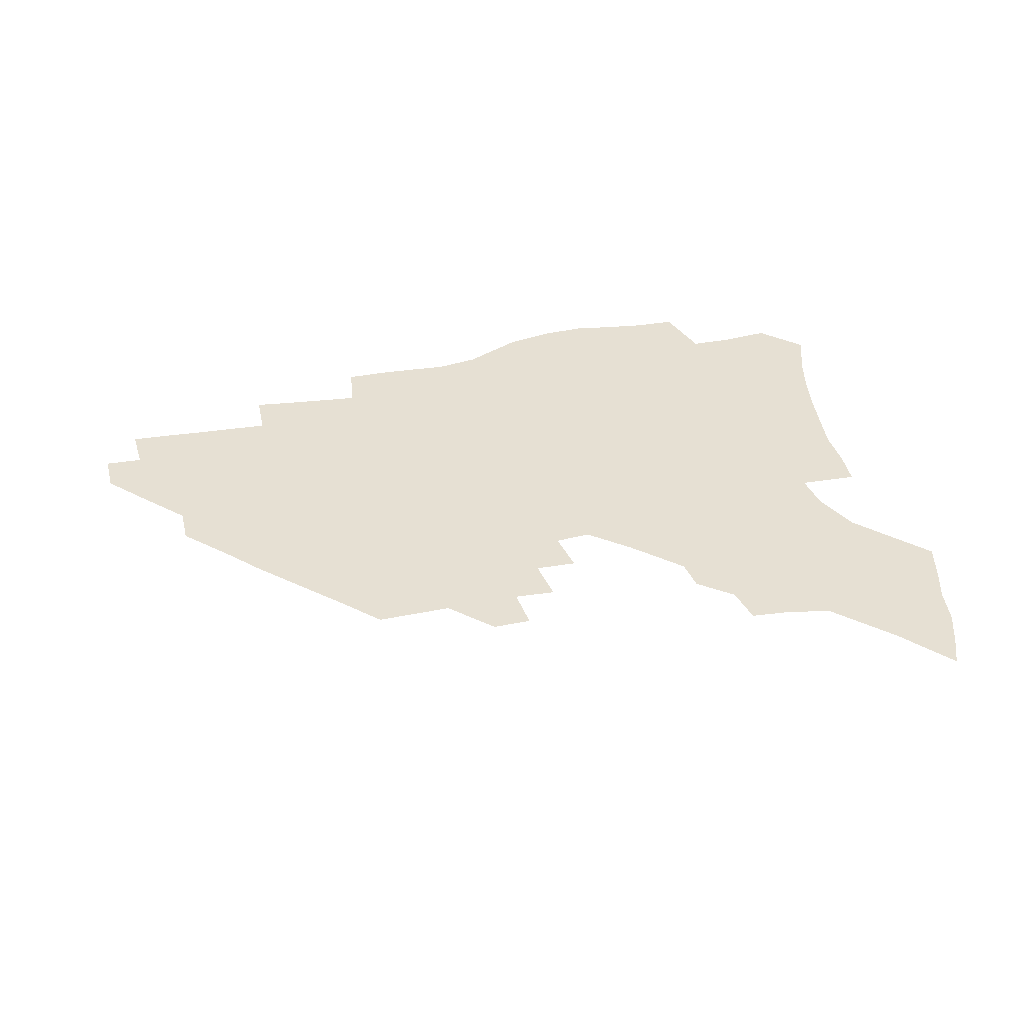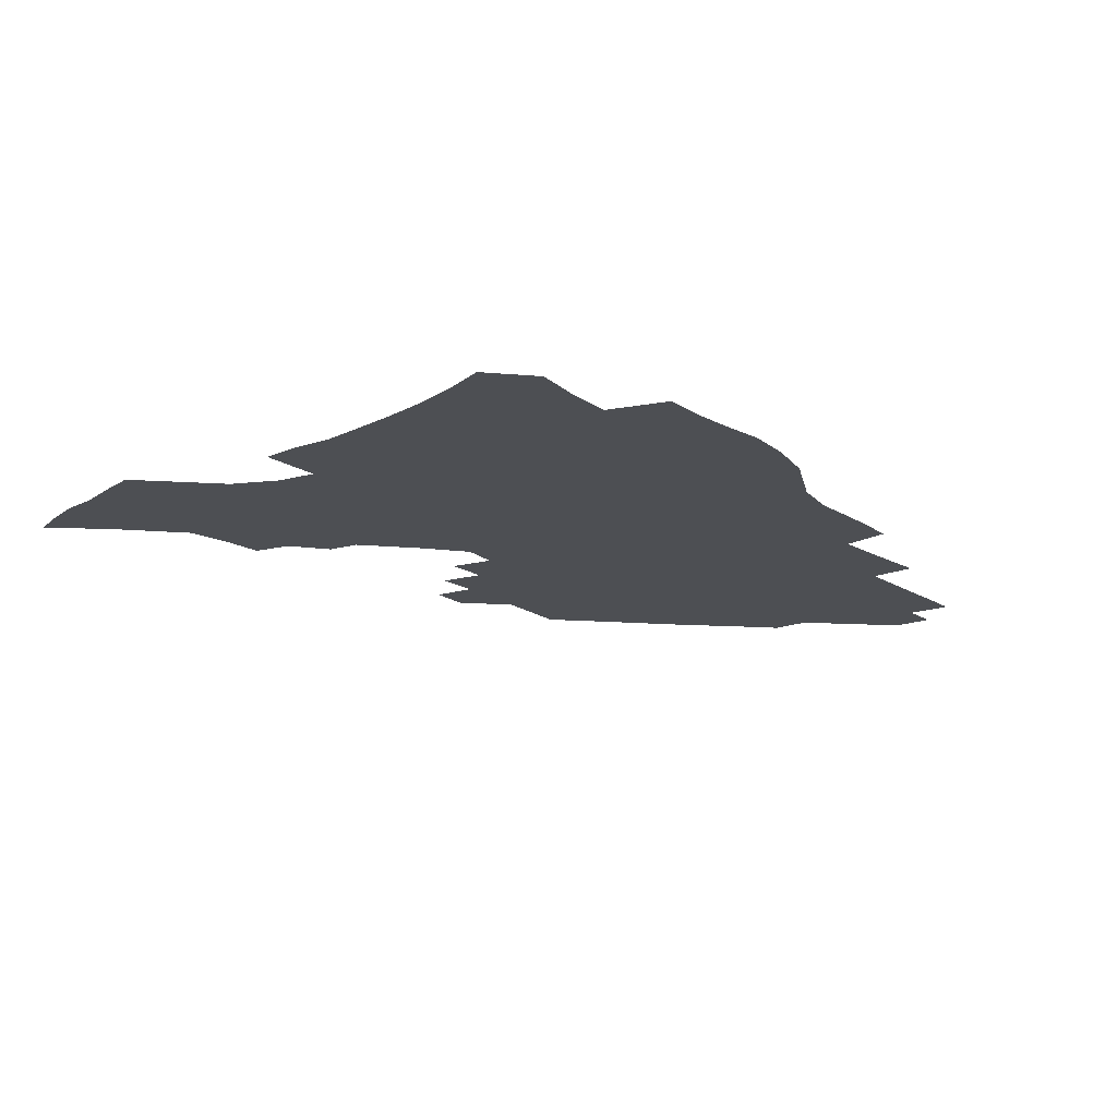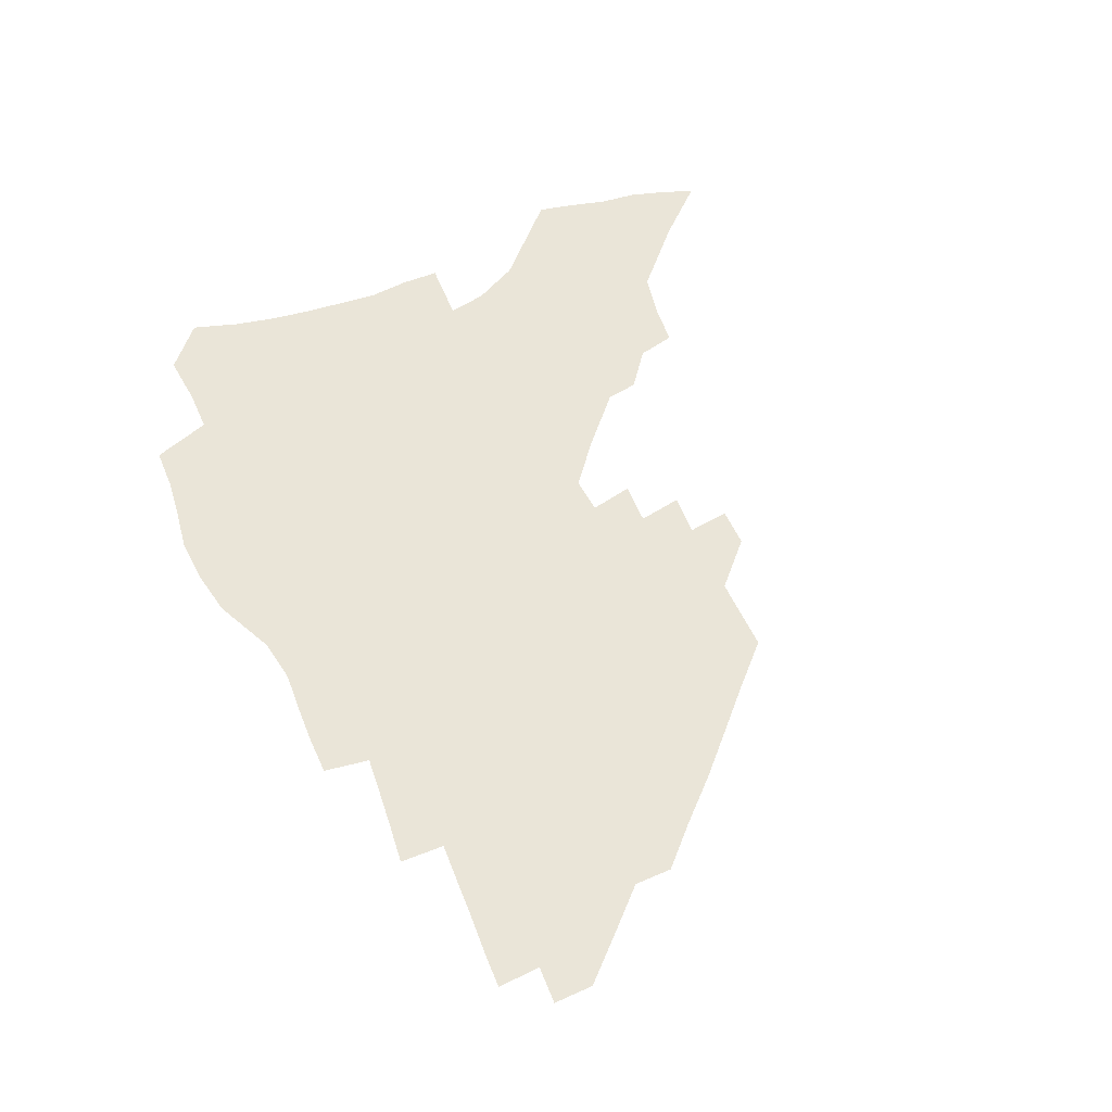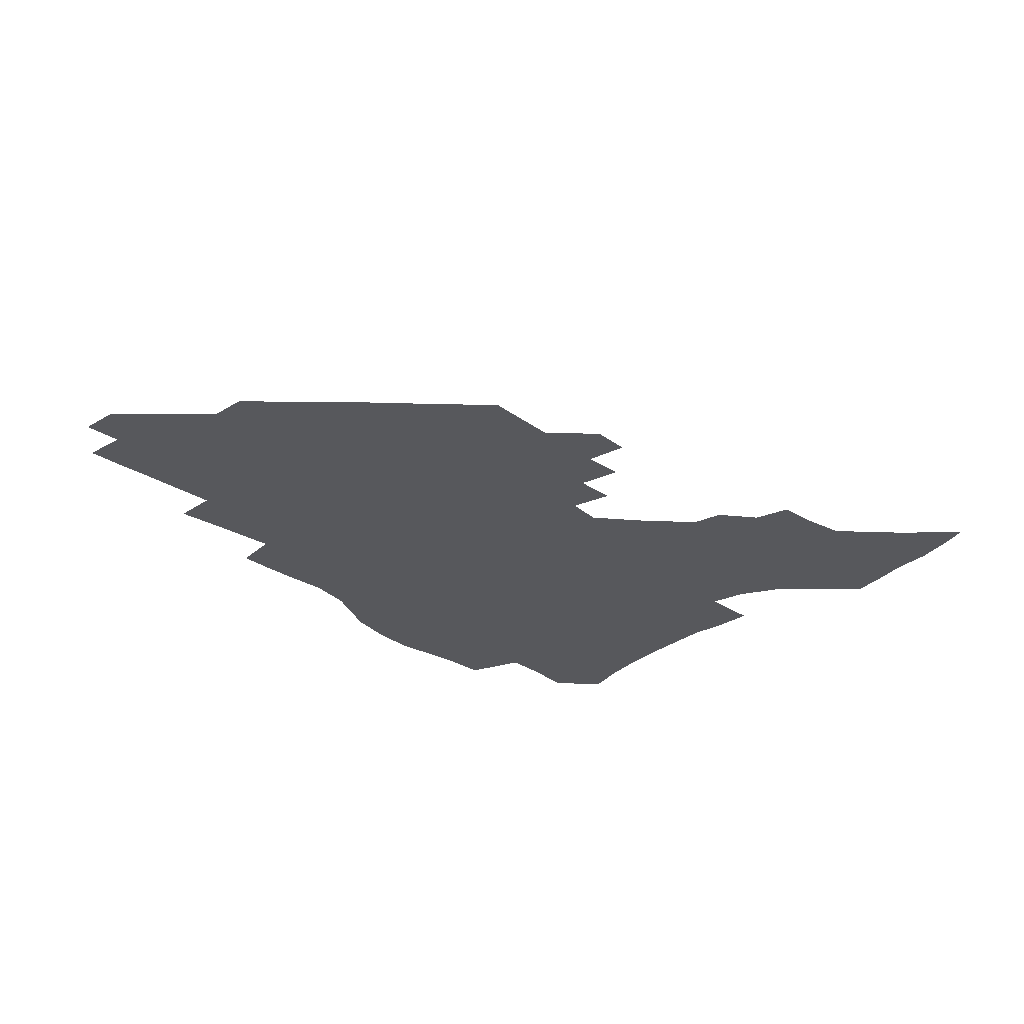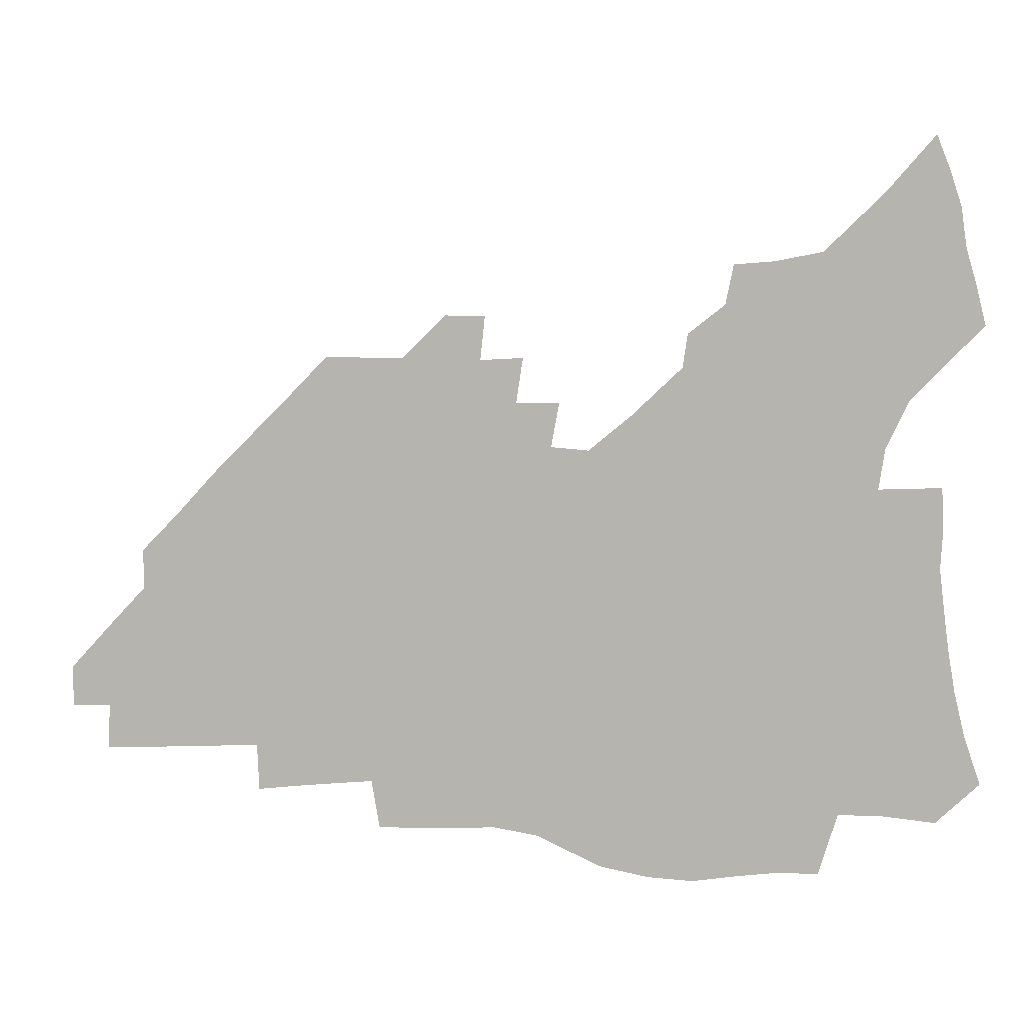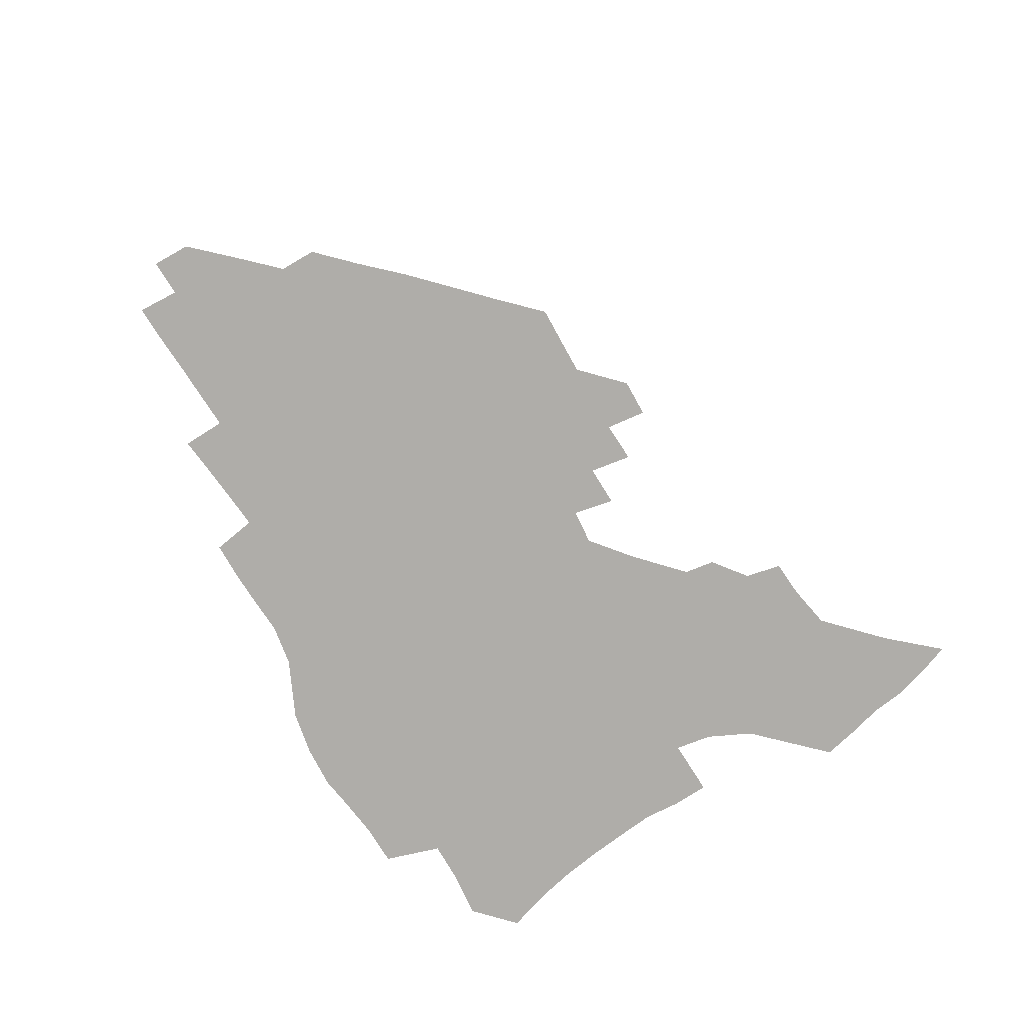
<metadata>
{"format":"obj","ext":"obj","renderer":"f3d","projection":"perspective","resolution":1024,"background":"white","views":[{"elev":38.5,"azim":166.3,"up":"+Z"},{"elev":-17.7,"azim":-53.2,"up":"+Z"},{"elev":59.0,"azim":65.6,"up":"+Z"},{"elev":-28.6,"azim":132.7,"up":"+Z"},{"elev":6.6,"azim":-170.3,"up":"+Y"},{"elev":-77.3,"azim":119.9,"up":"+Z"}]}
</metadata>
<code>
v 254 193 0
v 259.7 210.2 0
v 263.5 226.1 0
v 266 241.4 0
v 267.9 256.3 0
v 269.6 271.1 0
v 268.7 285.7 0
v 269.4 300.2 0
v 269.5 178.2 0
v 276 196.2 0
v 280.2 212.2 0
v 284 227.6 0
v 286 242.3 0
v 287.5 256.7 0
v 290.8 271.3 0
v 291.9 285.3 0
v 291.9 299.3 0
v 289.7 313.8 0
v 281.7 330.9 0
v 255.6 358 0
v 259 371.9 0
v 262.9 385.4 0
v 264.8 399.5 0
v 269 412.4 0
v 273.8 424.7 0
v 288.2 179.9 0
v 293.7 197.1 0
v 298.6 213.4 0
v 301.5 228.2 0
v 303.1 242.4 0
v 305.2 256.8 0
v 308.9 271.3 0
v 309.8 284.9 0
v 309.1 298.6 0
v 308.9 312.2 0
v 309 325.5 0
v 304 341.2 0
v 295.2 359.6 0
v 287.6 377.9 0
v 289.6 391.3 0
v 291.1 404.8 0
v 304.3 179.7 0
v 310 197.3 0
v 313.7 212.9 0
v 316.4 227.7 0
v 318.8 242.2 0
v 321 256.5 0
v 324.5 271 0
v 325.7 284.6 0
v 325.3 298.1 0
v 325.7 311.3 0
v 324.8 324.6 0
v 321.7 339.3 0
v 319.6 353.3 0
v 316 368.4 0
v 312.6 383.8 0
v 311.2 157.4 0
v 321.2 180.5 0
v 325.9 197.1 0
v 329 212.4 0
v 330.9 226.9 0
v 333.8 241.7 0
v 336.1 256 0
v 340.3 271 0
v 341.5 284.4 0
v 341.2 297.7 0
v 340.3 311.1 0
v 338.9 324.6 0
v 336.3 339 0
v 335.9 351.6 0
v 334 365 0
v 329.9 380.4 0
v 327.4 156.9 0
v 336.1 178.9 0
v 341.8 196.9 0
v 344.5 212.1 0
v 347.3 227.2 0
v 349.1 241.6 0
v 352.4 256.4 0
v 355.7 270.9 0
v 357.1 284.3 0
v 356.5 297.5 0
v 354.2 311.5 0
v 352.2 325.5 0
v 350 339.7 0
v 348.6 352.4 0
v 347.3 364.9 0
v 344.3 379.3 0
v 342.4 154.9 0
v 352.4 178.9 0
v 357.9 197 0
v 361.4 212.9 0
v 363.5 227.7 0
v 366.4 242.7 0
v 368.4 256.9 0
v 370.7 271 0
v 371.5 284.3 0
v 371.4 297.2 0
v 369.5 310.7 0
v 366.4 325.5 0
v 362.4 342.2 0
v 360.7 354.3 0
v 357.1 152.5 0
v 369.3 180 0
v 375 198.2 0
v 378.5 214.3 0
v 380.1 228.7 0
v 383.3 243.9 0
v 384.8 257.9 0
v 385.5 271.3 0
v 385.6 284.5 0
v 385.1 297.4 0
v 383.3 310.8 0
v 380.9 324.7 0
v 373.8 153.2 0
v 386.2 181.2 0
v 392.7 200.4 0
v 394.9 215.4 0
v 396.9 230.1 0
v 398.2 244.3 0
v 398.7 257.9 0
v 399.1 271.4 0
v 399.1 284.8 0
v 398.2 298.2 0
v 396.5 311.7 0
v 391.9 156.5 0
v 404.3 184.4 0
v 408.6 201.6 0
v 410.3 216.2 0
v 411.7 230.5 0
v 412.1 244.2 0
v 412.8 258 0
v 412.8 271.5 0
v 413.3 285.1 0
v 411.9 299 0
v 410.4 312.8 0
v 407.3 329.1 0
v 415.1 167.1 0
v 421 186.9 0
v 423.2 201.8 0
v 424.7 216.3 0
v 426.2 230.7 0
v 426.3 244.3 0
v 427 258.3 0
v 427 272 0
v 426.5 285.9 0
v 425.8 299.7 0
v 424.4 314.1 0
v 423.3 328.6 0
v 420.8 345.3 0
v 431.7 169.6 0
v 435.8 187.3 0
v 437.6 201.8 0
v 439 216.2 0
v 440 230.4 0
v 440.5 244.4 0
v 440.9 258.3 0
v 440.8 272.1 0
v 440.6 286 0
v 440.3 299.9 0
v 439.2 314.2 0
v 437.8 329.3 0
v 436.6 344.3 0
v 434.9 360.3 0
v 446.2 168.7 0
v 450 186.7 0
v 451.7 201.4 0
v 453.4 216.3 0
v 454.1 230.2 0
v 454.4 244.1 0
v 454.7 258.1 0
v 454.9 272.2 0
v 454.5 286.3 0
v 454.2 300.3 0
v 453.5 314.7 0
v 452.5 329.4 0
v 451.4 344.3 0
v 449.7 360.6 0
v 460.8 167.9 0
v 464.1 185.7 0
v 466 201.1 0
v 467.3 215.7 0
v 468.1 229.9 0
v 468.5 244 0
v 468.8 258 0
v 469.2 272.1 0
v 468.9 286.2 0
v 468.4 300.6 0
v 467.7 315 0
v 467 329.3 0
v 465.8 344.7 0
v 475.6 168 0
v 478.6 185.4 0
v 480.2 200.5 0
v 481.3 214.9 0
v 482.2 229.5 0
v 482.7 243.8 0
v 482.8 258 0
v 482.9 272.1 0
v 483 286.1 0
v 482.4 301.2 0
v 481.9 315.3 0
v 481.2 329.7 0
v 480.2 344.9 0
v 493 184 0
v 494.4 200 0
v 495.3 214.3 0
v 496.3 229.3 0
v 496.9 243.7 0
v 497 257.8 0
v 497.1 272 0
v 496.9 286.2 0
v 496.4 301.2 0
v 496 315.4 0
v 495.5 329.7 0
v 494.6 345.2 0
v 507.6 182.4 0
v 508.6 199 0
v 509.6 214.1 0
v 510.3 228.9 0
v 510.7 243.4 0
v 510.9 257.6 0
v 511.1 271.8 0
v 510.9 286.1 0
v 510.5 300.9 0
v 510.2 315.3 0
v 509.6 329.7 0
v 522.3 180.6 0
v 523.1 197.7 0
v 523.8 213.2 0
v 524.3 228.5 0
v 524.6 243 0
v 524.8 257.4 0
v 524.9 271.6 0
v 524.8 286 0
v 524.6 300.5 0
v 524.2 315.3 0
v 537.7 196.9 0
v 538 212.9 0
v 538.3 228.2 0
v 538.6 242.7 0
v 538.8 257.1 0
v 538.6 271.5 0
v 538.6 285.9 0
v 538.7 300.9 0
v 552.4 196.2 0
v 552.2 212.6 0
v 552.4 227.6 0
v 552.8 242.2 0
v 552.7 257 0
v 552.6 271.4 0
v 552.5 285.8 0
v 567.3 195.1 0
v 566.9 211.6 0
v 566.7 227 0
v 566.8 241.9 0
v 566.6 256.8 0
v 566.7 271.3 0
v 582 194.5 0
v 581.3 211.1 0
v 581.3 226.2 0
v 580.8 241.8 0
v 595.7 210.4 0
v 595.6 225.7 0
f 9 10 1
f 1 10 2
f 10 11 2
f 2 11 3
f 11 12 3
f 3 12 4
f 12 13 4
f 4 13 5
f 13 14 5
f 5 14 6
f 14 15 6
f 6 15 7
f 15 16 7
f 7 16 8
f 16 17 8
f 9 26 10
f 26 27 10
f 10 27 11
f 27 28 11
f 11 28 12
f 28 29 12
f 12 29 13
f 29 30 13
f 13 30 14
f 30 31 14
f 14 31 15
f 31 32 15
f 15 32 16
f 32 33 16
f 16 33 17
f 33 34 17
f 17 34 18
f 34 35 18
f 18 35 19
f 35 36 19
f 19 36 20
f 36 37 20
f 20 37 21
f 37 38 21
f 21 38 22
f 38 39 22
f 22 39 23
f 39 40 23
f 23 40 24
f 40 41 24
f 24 41 25
f 26 42 27
f 42 43 27
f 27 43 28
f 43 44 28
f 28 44 29
f 44 45 29
f 29 45 30
f 45 46 30
f 30 46 31
f 46 47 31
f 31 47 32
f 47 48 32
f 32 48 33
f 48 49 33
f 33 49 34
f 49 50 34
f 34 50 35
f 50 51 35
f 35 51 36
f 51 52 36
f 36 52 37
f 52 53 37
f 37 53 38
f 53 54 38
f 38 54 39
f 54 55 39
f 39 55 40
f 55 56 40
f 40 56 41
f 57 58 42
f 42 58 43
f 58 59 43
f 43 59 44
f 59 60 44
f 44 60 45
f 60 61 45
f 45 61 46
f 61 62 46
f 46 62 47
f 62 63 47
f 47 63 48
f 63 64 48
f 48 64 49
f 64 65 49
f 49 65 50
f 65 66 50
f 50 66 51
f 66 67 51
f 51 67 52
f 67 68 52
f 52 68 53
f 68 69 53
f 53 69 54
f 69 70 54
f 54 70 55
f 70 71 55
f 55 71 56
f 71 72 56
f 57 73 58
f 73 74 58
f 58 74 59
f 74 75 59
f 59 75 60
f 75 76 60
f 60 76 61
f 76 77 61
f 61 77 62
f 77 78 62
f 62 78 63
f 78 79 63
f 63 79 64
f 79 80 64
f 64 80 65
f 80 81 65
f 65 81 66
f 81 82 66
f 66 82 67
f 82 83 67
f 67 83 68
f 83 84 68
f 68 84 69
f 84 85 69
f 69 85 70
f 85 86 70
f 70 86 71
f 86 87 71
f 71 87 72
f 87 88 72
f 73 89 74
f 89 90 74
f 74 90 75
f 90 91 75
f 75 91 76
f 91 92 76
f 76 92 77
f 92 93 77
f 77 93 78
f 93 94 78
f 78 94 79
f 94 95 79
f 79 95 80
f 95 96 80
f 80 96 81
f 96 97 81
f 81 97 82
f 97 98 82
f 82 98 83
f 98 99 83
f 83 99 84
f 99 100 84
f 84 100 85
f 100 101 85
f 85 101 86
f 101 102 86
f 86 102 87
f 89 103 90
f 103 104 90
f 90 104 91
f 104 105 91
f 91 105 92
f 105 106 92
f 92 106 93
f 106 107 93
f 93 107 94
f 107 108 94
f 94 108 95
f 108 109 95
f 95 109 96
f 109 110 96
f 96 110 97
f 110 111 97
f 97 111 98
f 111 112 98
f 98 112 99
f 112 113 99
f 99 113 100
f 113 114 100
f 100 114 101
f 103 115 104
f 115 116 104
f 104 116 105
f 116 117 105
f 105 117 106
f 117 118 106
f 106 118 107
f 118 119 107
f 107 119 108
f 119 120 108
f 108 120 109
f 120 121 109
f 109 121 110
f 121 122 110
f 110 122 111
f 122 123 111
f 111 123 112
f 123 124 112
f 112 124 113
f 124 125 113
f 113 125 114
f 115 126 116
f 126 127 116
f 116 127 117
f 127 128 117
f 117 128 118
f 128 129 118
f 118 129 119
f 129 130 119
f 119 130 120
f 130 131 120
f 120 131 121
f 131 132 121
f 121 132 122
f 132 133 122
f 122 133 123
f 133 134 123
f 123 134 124
f 134 135 124
f 124 135 125
f 135 136 125
f 126 138 127
f 138 139 127
f 127 139 128
f 139 140 128
f 128 140 129
f 140 141 129
f 129 141 130
f 141 142 130
f 130 142 131
f 142 143 131
f 131 143 132
f 143 144 132
f 132 144 133
f 144 145 133
f 133 145 134
f 145 146 134
f 134 146 135
f 146 147 135
f 135 147 136
f 147 148 136
f 136 148 137
f 148 149 137
f 138 151 139
f 151 152 139
f 139 152 140
f 152 153 140
f 140 153 141
f 153 154 141
f 141 154 142
f 154 155 142
f 142 155 143
f 155 156 143
f 143 156 144
f 156 157 144
f 144 157 145
f 157 158 145
f 145 158 146
f 158 159 146
f 146 159 147
f 159 160 147
f 147 160 148
f 160 161 148
f 148 161 149
f 161 162 149
f 149 162 150
f 162 163 150
f 151 165 152
f 165 166 152
f 152 166 153
f 166 167 153
f 153 167 154
f 167 168 154
f 154 168 155
f 168 169 155
f 155 169 156
f 169 170 156
f 156 170 157
f 170 171 157
f 157 171 158
f 171 172 158
f 158 172 159
f 172 173 159
f 159 173 160
f 173 174 160
f 160 174 161
f 174 175 161
f 161 175 162
f 175 176 162
f 162 176 163
f 176 177 163
f 163 177 164
f 177 178 164
f 165 179 166
f 179 180 166
f 166 180 167
f 180 181 167
f 167 181 168
f 181 182 168
f 168 182 169
f 182 183 169
f 169 183 170
f 183 184 170
f 170 184 171
f 184 185 171
f 171 185 172
f 185 186 172
f 172 186 173
f 186 187 173
f 173 187 174
f 187 188 174
f 174 188 175
f 188 189 175
f 175 189 176
f 189 190 176
f 176 190 177
f 190 191 177
f 177 191 178
f 179 192 180
f 192 193 180
f 180 193 181
f 193 194 181
f 181 194 182
f 194 195 182
f 182 195 183
f 195 196 183
f 183 196 184
f 196 197 184
f 184 197 185
f 197 198 185
f 185 198 186
f 198 199 186
f 186 199 187
f 199 200 187
f 187 200 188
f 200 201 188
f 188 201 189
f 201 202 189
f 189 202 190
f 202 203 190
f 190 203 191
f 203 204 191
f 193 205 194
f 205 206 194
f 194 206 195
f 206 207 195
f 195 207 196
f 207 208 196
f 196 208 197
f 208 209 197
f 197 209 198
f 209 210 198
f 198 210 199
f 210 211 199
f 199 211 200
f 211 212 200
f 200 212 201
f 212 213 201
f 201 213 202
f 213 214 202
f 202 214 203
f 214 215 203
f 203 215 204
f 215 216 204
f 205 217 206
f 217 218 206
f 206 218 207
f 218 219 207
f 207 219 208
f 219 220 208
f 208 220 209
f 220 221 209
f 209 221 210
f 221 222 210
f 210 222 211
f 222 223 211
f 211 223 212
f 223 224 212
f 212 224 213
f 224 225 213
f 213 225 214
f 225 226 214
f 214 226 215
f 226 227 215
f 215 227 216
f 217 228 218
f 228 229 218
f 218 229 219
f 229 230 219
f 219 230 220
f 230 231 220
f 220 231 221
f 231 232 221
f 221 232 222
f 232 233 222
f 222 233 223
f 233 234 223
f 223 234 224
f 234 235 224
f 224 235 225
f 235 236 225
f 225 236 226
f 236 237 226
f 226 237 227
f 229 238 230
f 238 239 230
f 230 239 231
f 239 240 231
f 231 240 232
f 240 241 232
f 232 241 233
f 241 242 233
f 233 242 234
f 242 243 234
f 234 243 235
f 243 244 235
f 235 244 236
f 244 245 236
f 236 245 237
f 238 246 239
f 246 247 239
f 239 247 240
f 247 248 240
f 240 248 241
f 248 249 241
f 241 249 242
f 249 250 242
f 242 250 243
f 250 251 243
f 243 251 244
f 251 252 244
f 244 252 245
f 246 253 247
f 253 254 247
f 247 254 248
f 254 255 248
f 248 255 249
f 255 256 249
f 249 256 250
f 256 257 250
f 250 257 251
f 257 258 251
f 251 258 252
f 253 259 254
f 259 260 254
f 254 260 255
f 260 261 255
f 255 261 256
f 261 262 256
f 256 262 257
f 260 263 261
f 263 264 261
f 261 264 262

</code>
